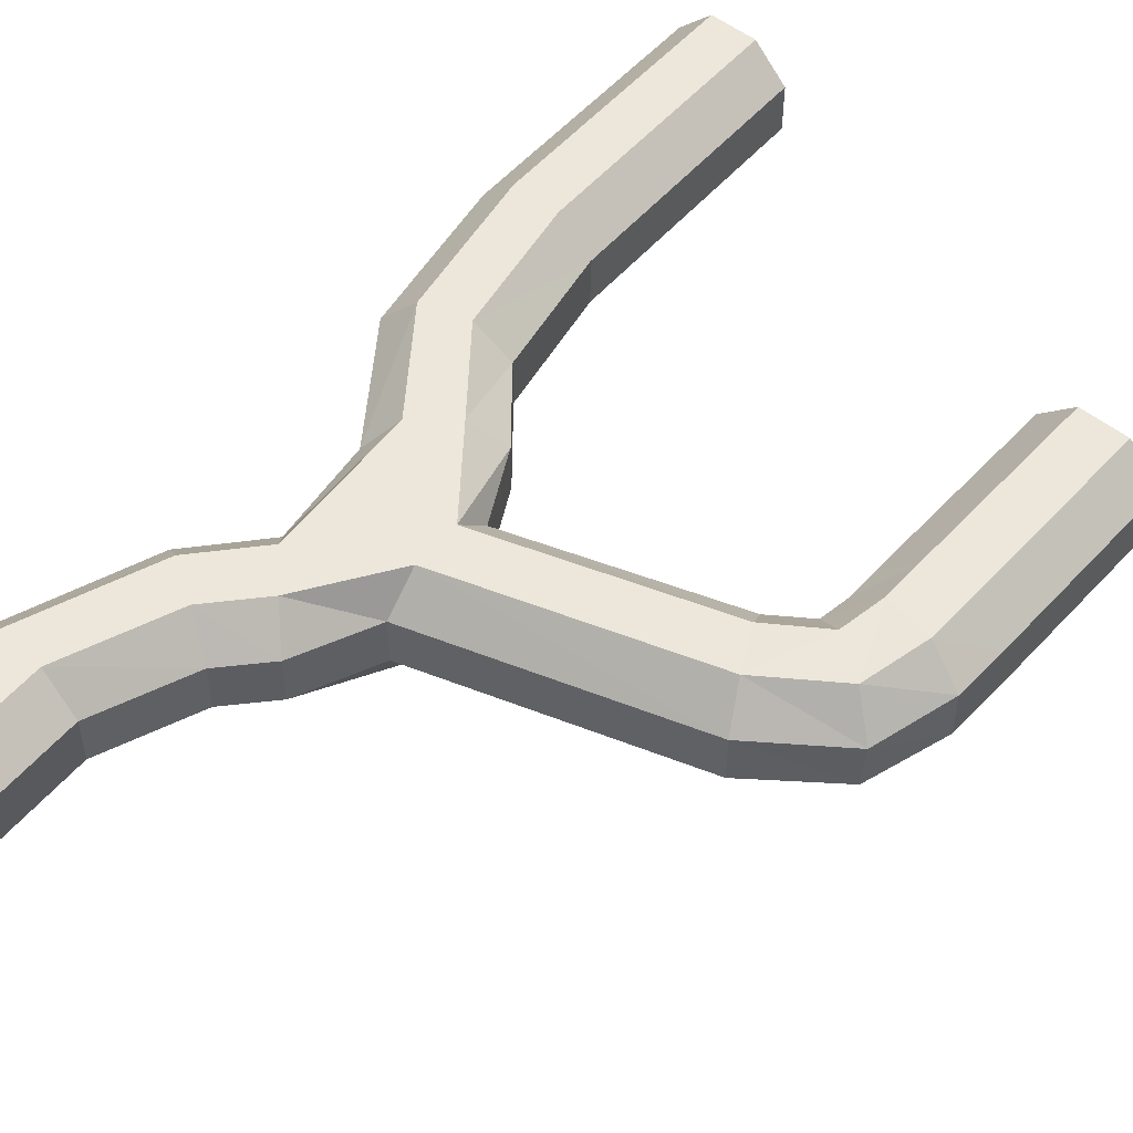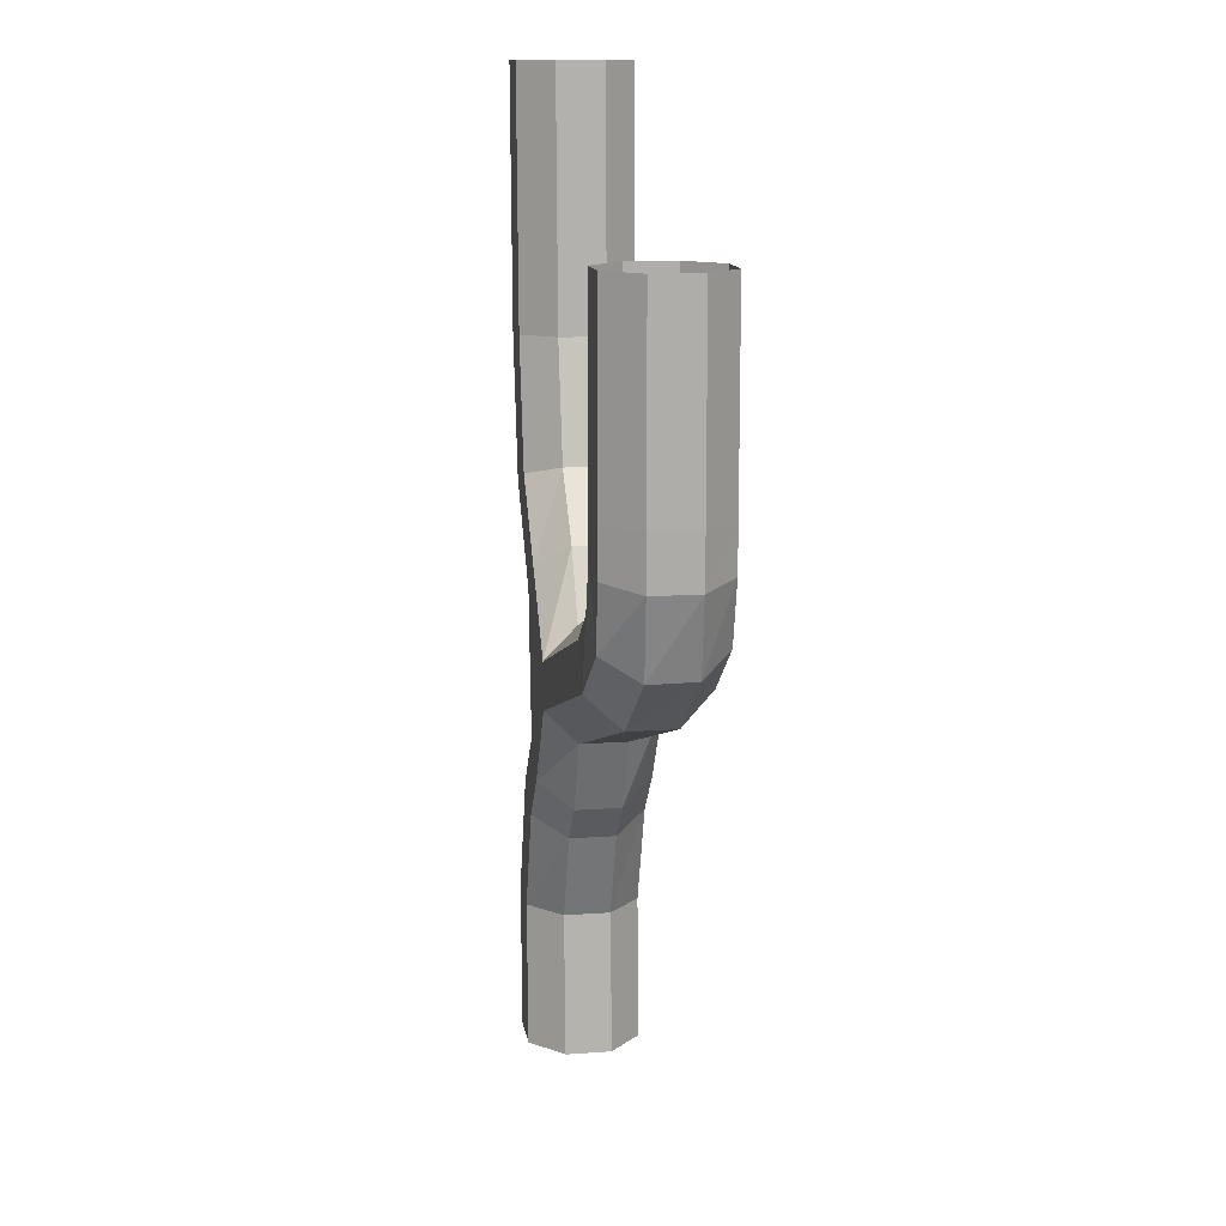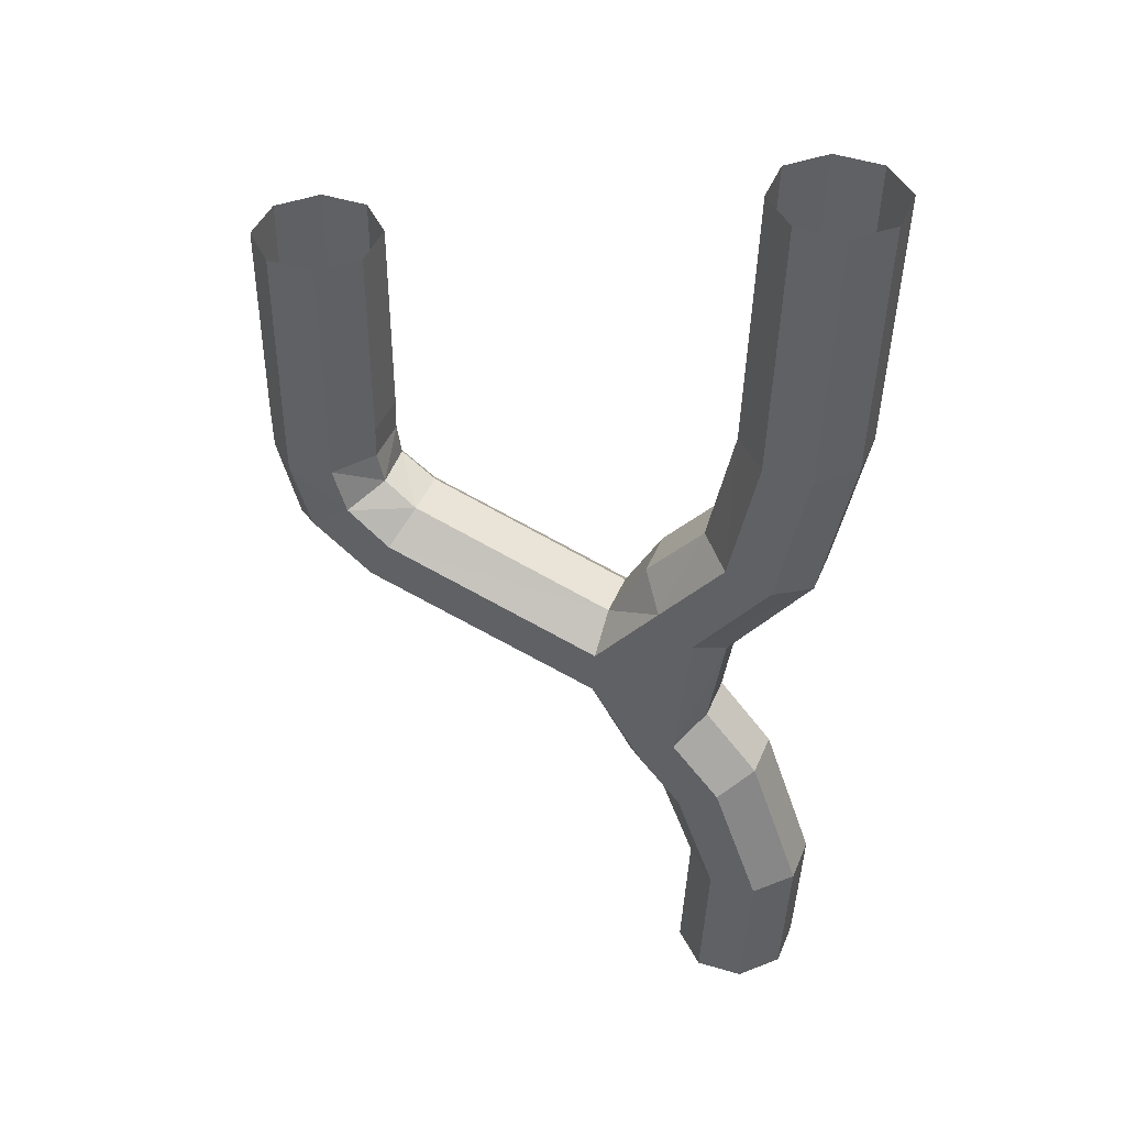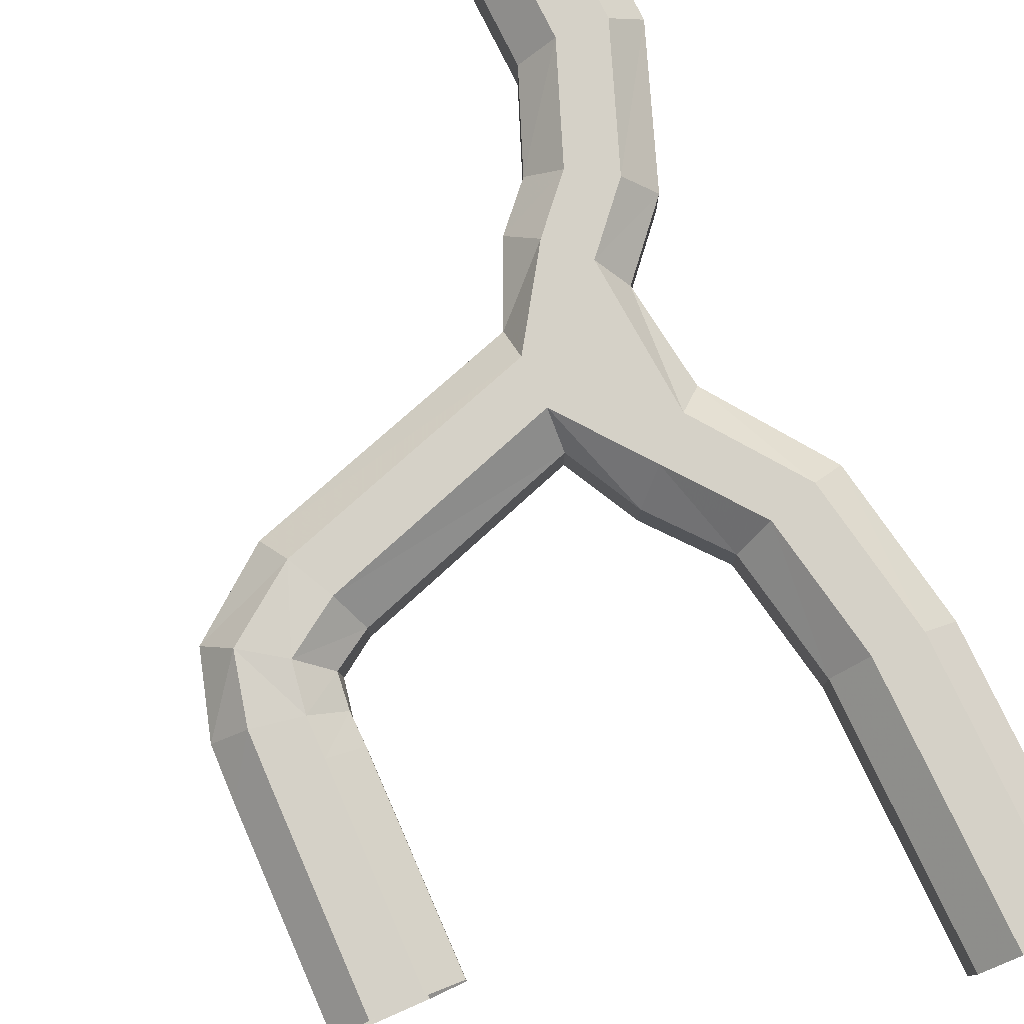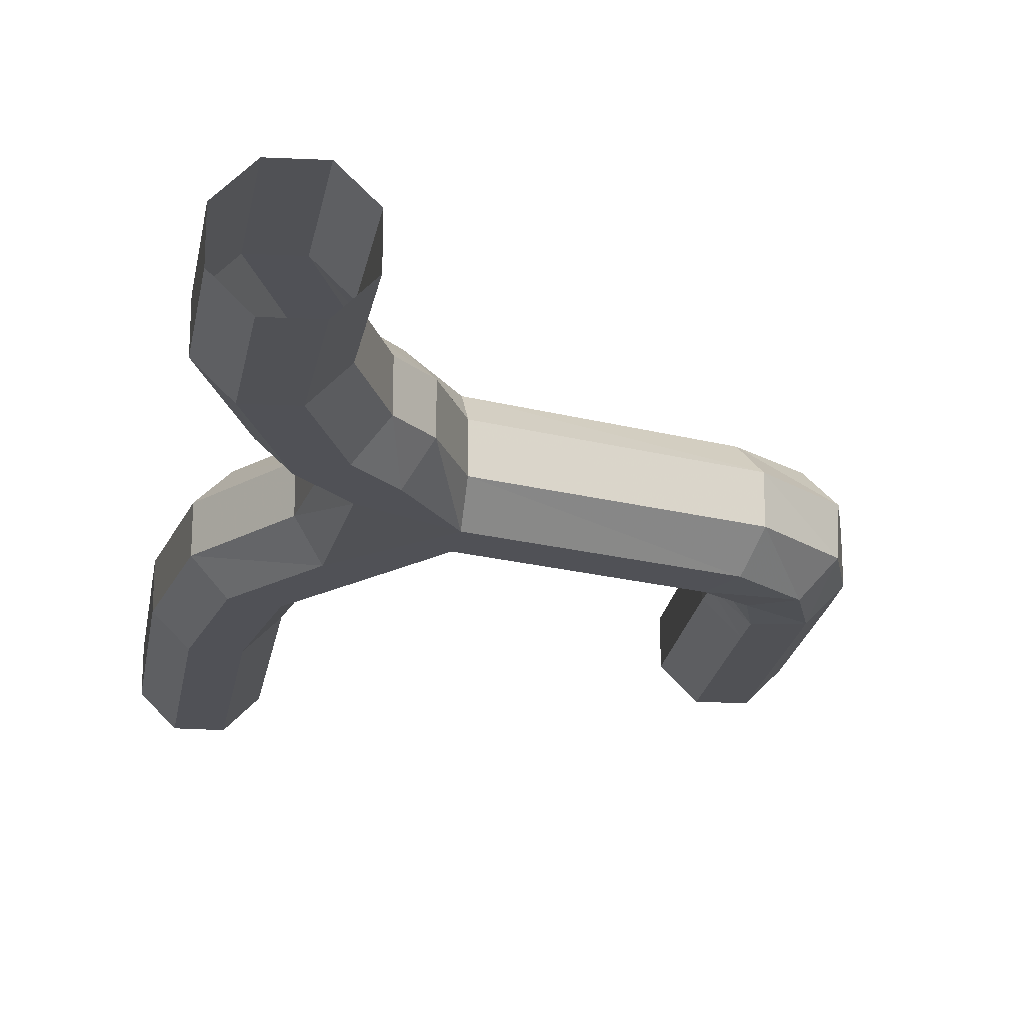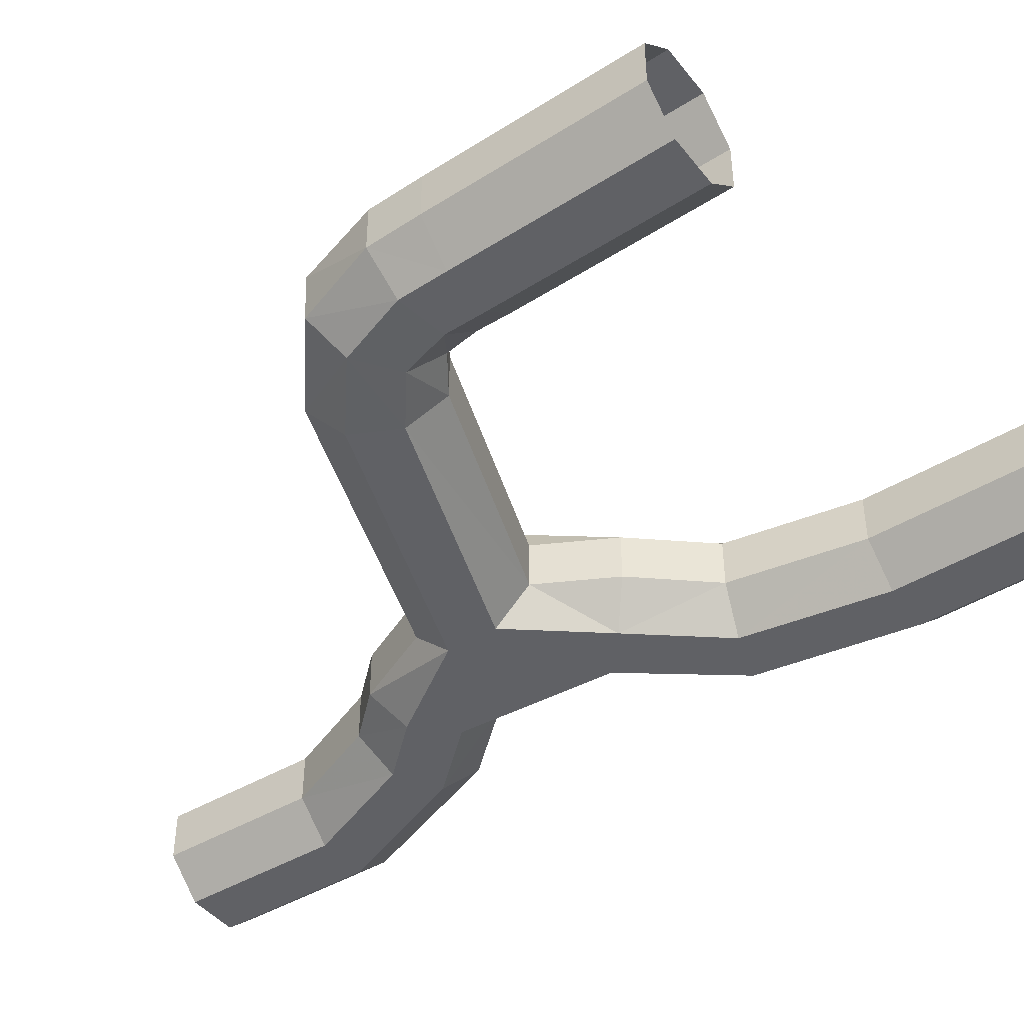
<metadata>
{"format":"obj","ext":"obj","renderer":"f3d","projection":"perspective","resolution":1024,"background":"white","views":[{"elev":51.9,"azim":-138.9,"up":"+Y"},{"elev":12.9,"azim":-99.5,"up":"+Z"},{"elev":42.9,"azim":21.3,"up":"+Z"},{"elev":78.7,"azim":-23.6,"up":"+Y"},{"elev":-20.3,"azim":172.5,"up":"+Y"},{"elev":-47.2,"azim":-54.2,"up":"+Y"}]}
</metadata>
<code>
v 1.711 4.124 -2.756
v 4.126 1.706 -2.756
v 4.124 -1.711 -2.756
v 1.706 -4.126 -2.756
v -1.711 -4.124 -2.756
v -4.126 -1.706 -2.756
v -4.124 1.711 -2.756
v -1.706 4.126 -2.756
v 1.711 4.124 11.76
v 4.126 1.706 11.76
v 4.124 -1.711 11.76
v 1.706 -4.126 11.76
v -1.711 -4.124 11.76
v -4.126 -1.706 11.76
v -4.124 1.711 11.76
v -1.706 4.126 11.76
v 1.685 4.124 -5.458
v 4.063 1.706 -5.039
v 4.061 -1.711 -5.039
v 1.68 -4.126 -5.459
v -1.685 -4.124 -6.053
v -4.063 -1.706 -6.472
v -4.061 1.711 -6.472
v -1.68 4.126 -6.052
v 2.169 4.2 -8.791
v 4.302 1.903 -7.43
v 4.501 -1.508 -7.431
v 2.649 -4.036 -8.794
v -0.1692 -4.2 -10.72
v -2.302 -1.903 -12.08
v -2.501 1.508 -12.08
v -0.6488 4.036 -10.72
v 6.904 1.706 -9.095
v 5.79 4.124 -11.24
v 6.903 -1.711 -9.097
v 5.787 -4.126 -11.24
v 4.21 -4.124 -14.27
v 3.096 -1.706 -16.42
v 3.097 1.711 -16.41
v 4.213 4.126 -14.27
v 21.58 4.124 -16.49
v 21.68 1.706 -14.08
v 21.68 -1.711 -14.08
v 21.58 -4.126 -16.5
v 21.43 -4.124 -19.91
v 21.32 -1.706 -22.32
v 21.32 1.711 -22.32
v 21.43 4.126 -19.91
v 25.36 4.126 -26.04
v 23.67 1.711 -27.77
v 23.67 -1.706 -27.77
v 25.36 -4.124 -26.04
v 27.74 -4.126 -23.59
v 29.42 -1.711 -21.85
v 29.42 1.706 -21.85
v 27.74 4.124 -23.59
v 26.2 4.124 -10.77
v 24.39 1.706 -9.159
v 24.4 -1.711 -9.161
v 26.2 -4.126 -10.77
v 28.75 -4.124 -13.04
v 30.56 -1.706 -14.65
v 30.55 1.711 -14.65
v 28.75 4.126 -13.04
v 31.29 4.124 -27.67
v 28.35 4.126 -29.43
v 26.28 1.711 -30.67
v 26.28 -1.706 -30.67
v 28.35 -4.124 -29.43
v 31.28 -4.126 -27.68
v 33.36 -1.711 -26.43
v 33.36 1.706 -26.43
v 31.24 4.126 -37.21
v 34.65 4.124 -37.05
v 28.82 1.711 -37.32
v 28.82 -1.706 -37.32
v 31.23 -4.124 -37.21
v 34.65 -4.126 -37.05
v 37.06 -1.711 -36.93
v 37.06 1.706 -36.93
v 30.77 4.124 -5.146
v 28.46 1.706 -4.433
v 28.46 -1.711 -4.433
v 30.77 -4.126 -5.148
v 34.04 -4.124 -6.157
v 36.34 -1.706 -6.871
v 36.34 1.711 -6.87
v 34.03 4.126 -6.156
v 32.73 4.124 4.363
v 30.31 1.706 4.392
v 30.31 -1.711 4.392
v 32.73 -4.126 4.363
v 36.15 -4.124 4.321
v 38.56 -1.706 4.291
v 38.56 1.711 4.291
v 36.14 4.126 4.321
v 33.36 4.124 23.13
v 30.94 1.706 23.16
v 30.94 -1.711 23.16
v 33.36 -4.126 23.13
v 36.78 -4.124 23.09
v 39.19 -1.706 23.06
v 39.19 1.711 23.06
v 36.77 4.126 23.09
v 34.15 4.124 -47.63
v 30.73 4.126 -47.79
v 28.32 1.711 -47.91
v 28.32 -1.706 -47.91
v 30.73 -4.124 -47.79
v 34.14 -4.126 -47.63
v 36.56 -1.711 -47.51
v 36.56 1.706 -47.51
f 2 1 9 10
f 3 2 10 11
f 3 4 12 11
f 4 5 13 12
f 6 5 13 14
f 7 6 14 15
f 8 7 15 16
f 8 1 9 16
f 1 2 18 17
f 2 3 19 18
f 4 3 19 20
f 5 4 20 21
f 5 6 22 21
f 6 7 23 22
f 7 8 24 23
f 1 8 24 17
f 17 18 26 25
f 18 19 27 26
f 20 19 27 28
f 21 20 28 29
f 21 22 30 29
f 22 23 31 30
f 23 24 32 31
f 17 24 32 25
f 25 26 33 34
f 26 27 35 33
f 28 27 35 36
f 29 28 36 37
f 29 30 38 37
f 30 31 39 38
f 31 32 40 39
f 25 32 40 34
f 34 33 42 41
f 33 35 43 42
f 36 35 43 44
f 37 36 44 45
f 37 38 46 45
f 38 39 47 46
f 39 40 48 47
f 34 40 48 41
f 42 43 59 58
f 41 42 58 57
f 41 57 64 48
f 43 59 60 44
f 47 48 49 50
f 46 47 50 51
f 45 46 51 52
f 48 64 56 49
f 55 56 64 63
f 54 55 63 62
f 44 60 61 45
f 45 52 53 61
f 53 54 62 61
f 49 56 65 66
f 50 49 66 67
f 51 50 67 68
f 52 51 68 69
f 53 52 69 70
f 54 53 70 71
f 55 54 71 72
f 56 55 72 65
f 66 65 74 73
f 67 66 73 75
f 68 67 75 76
f 69 68 76 77
f 70 69 77 78
f 71 70 78 79
f 72 71 79 80
f 65 72 80 74
f 57 58 82 81
f 58 59 83 82
f 60 59 83 84
f 61 60 84 85
f 61 62 86 85
f 62 63 87 86
f 63 64 88 87
f 64 57 81 88
f 81 82 90 89
f 82 83 91 90
f 84 83 91 92
f 85 84 92 93
f 85 86 94 93
f 86 87 95 94
f 87 88 96 95
f 88 81 89 96
f 89 90 98 97
f 90 91 99 98
f 92 91 99 100
f 93 92 100 101
f 93 94 102 101
f 94 95 103 102
f 95 96 104 103
f 96 89 97 104
f 73 74 105 106
f 75 73 106 107
f 76 75 107 108
f 77 76 108 109
f 78 77 109 110
f 79 78 110 111
f 80 79 111 112
f 74 80 112 105

</code>
